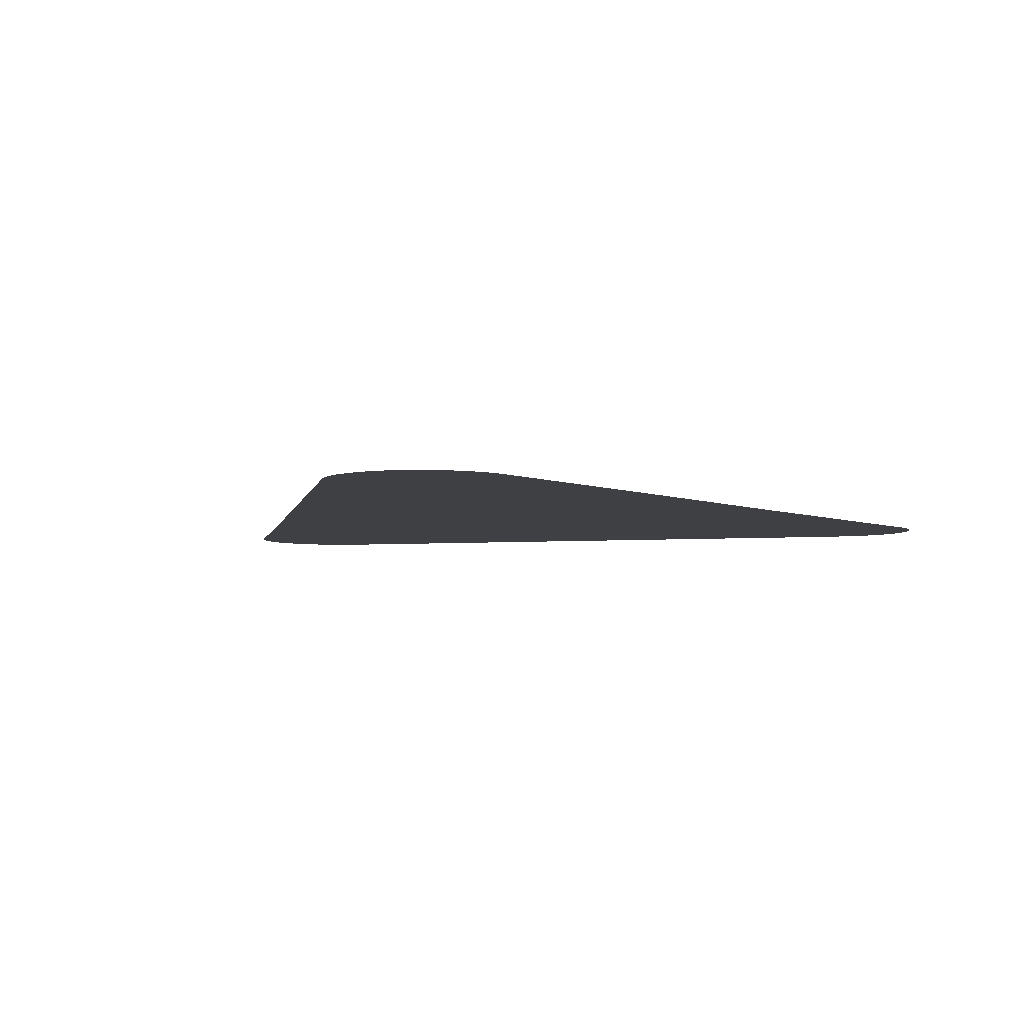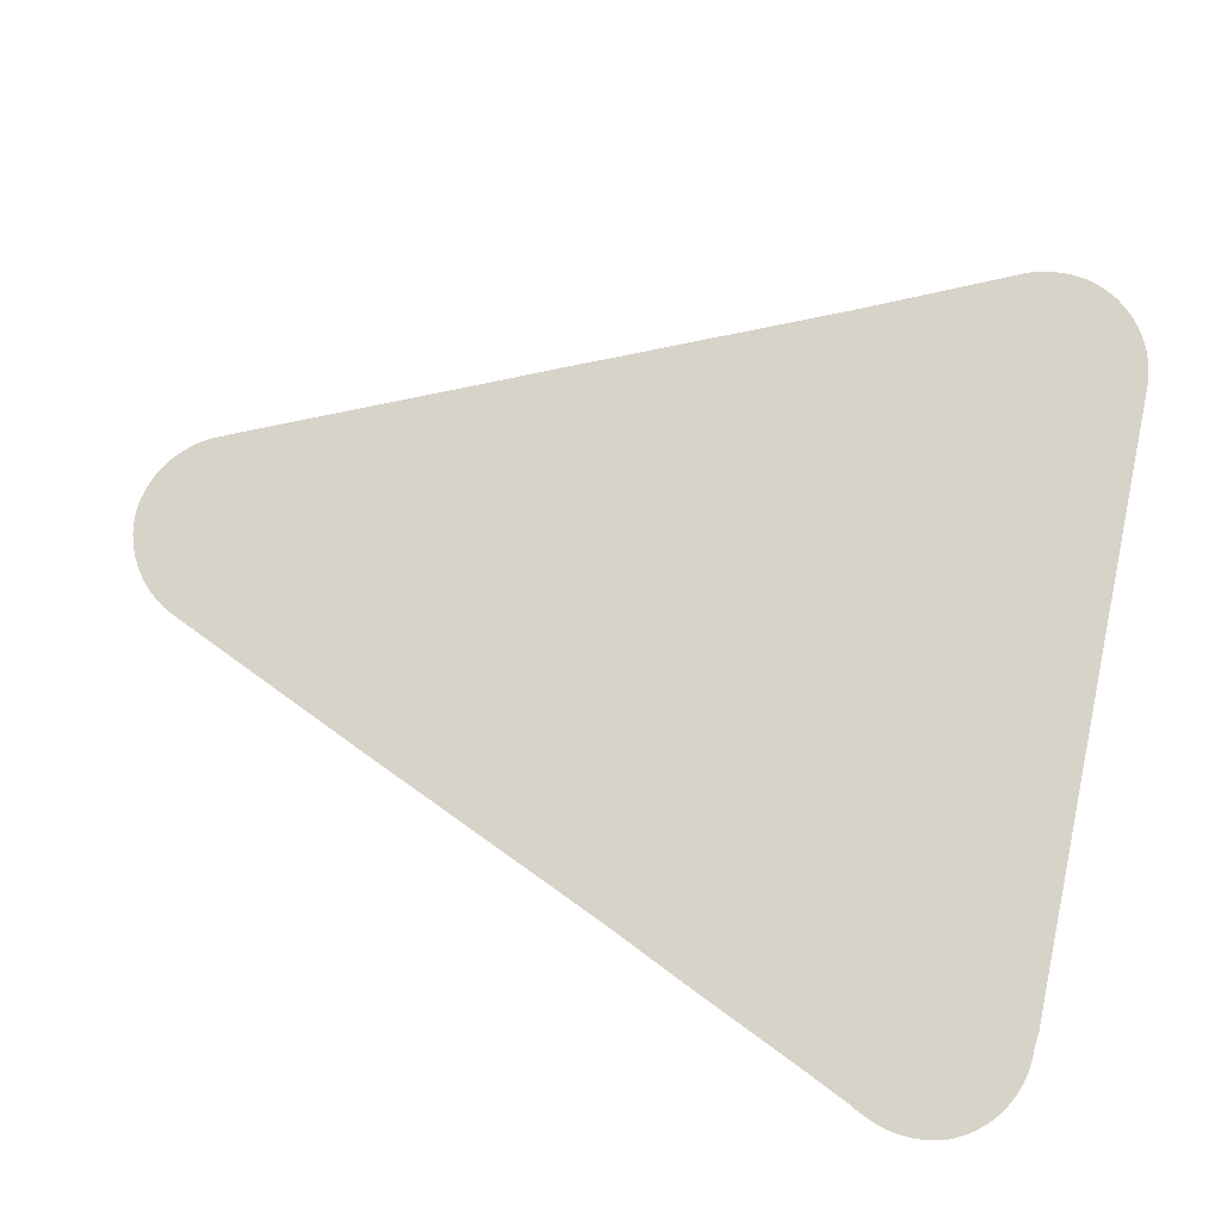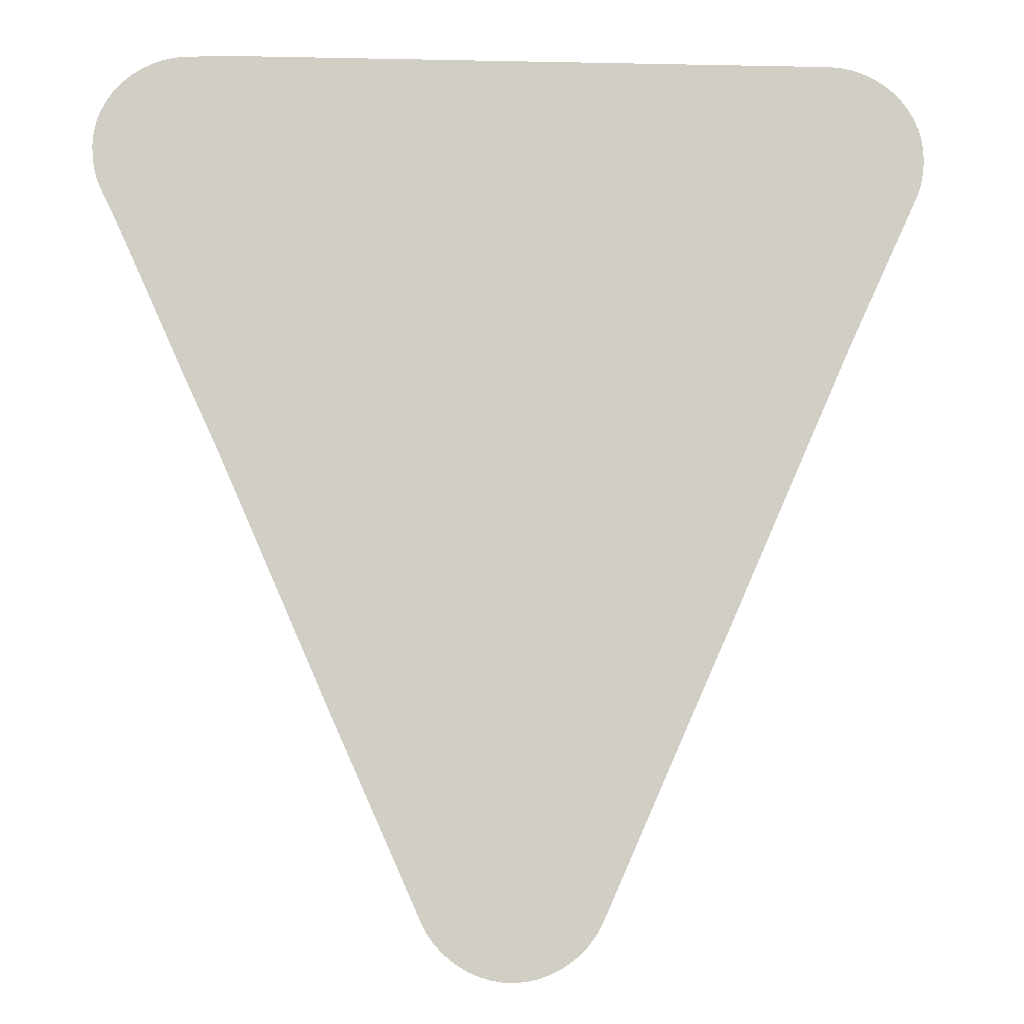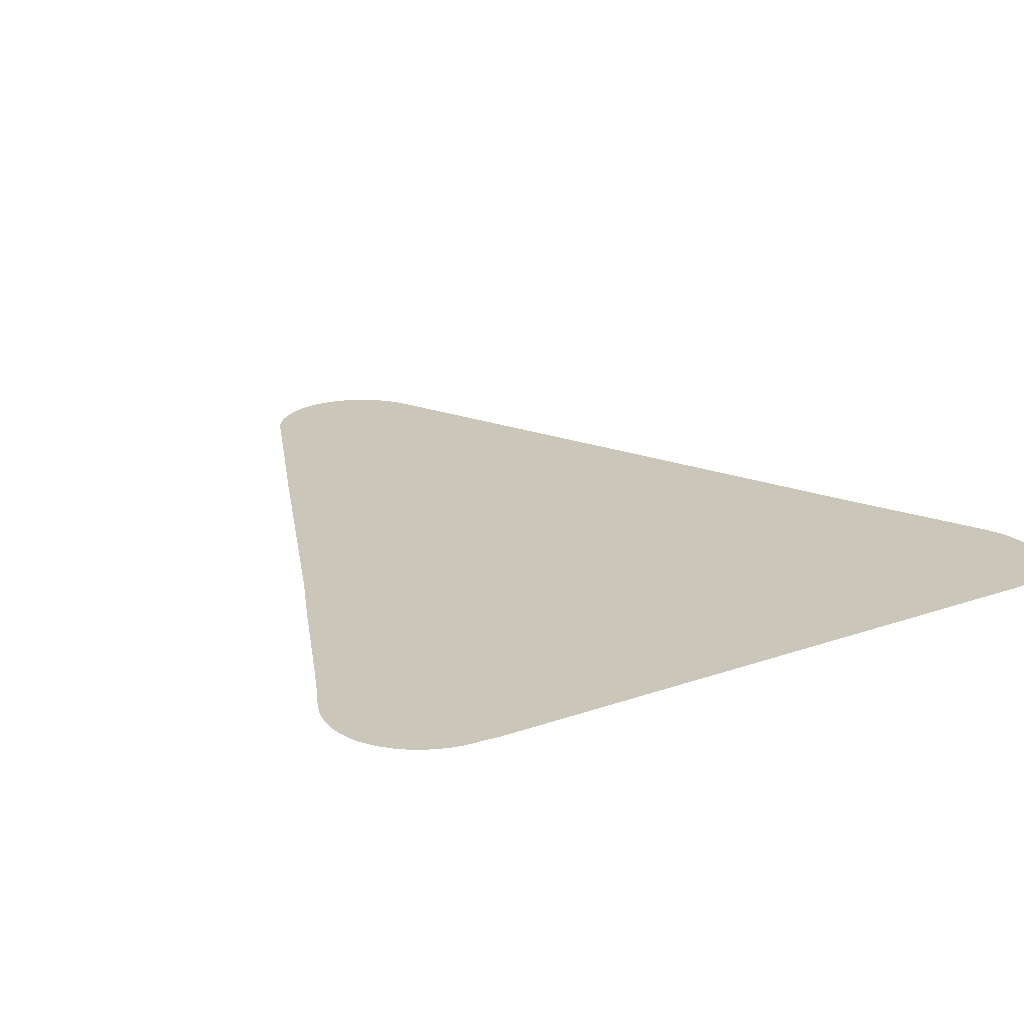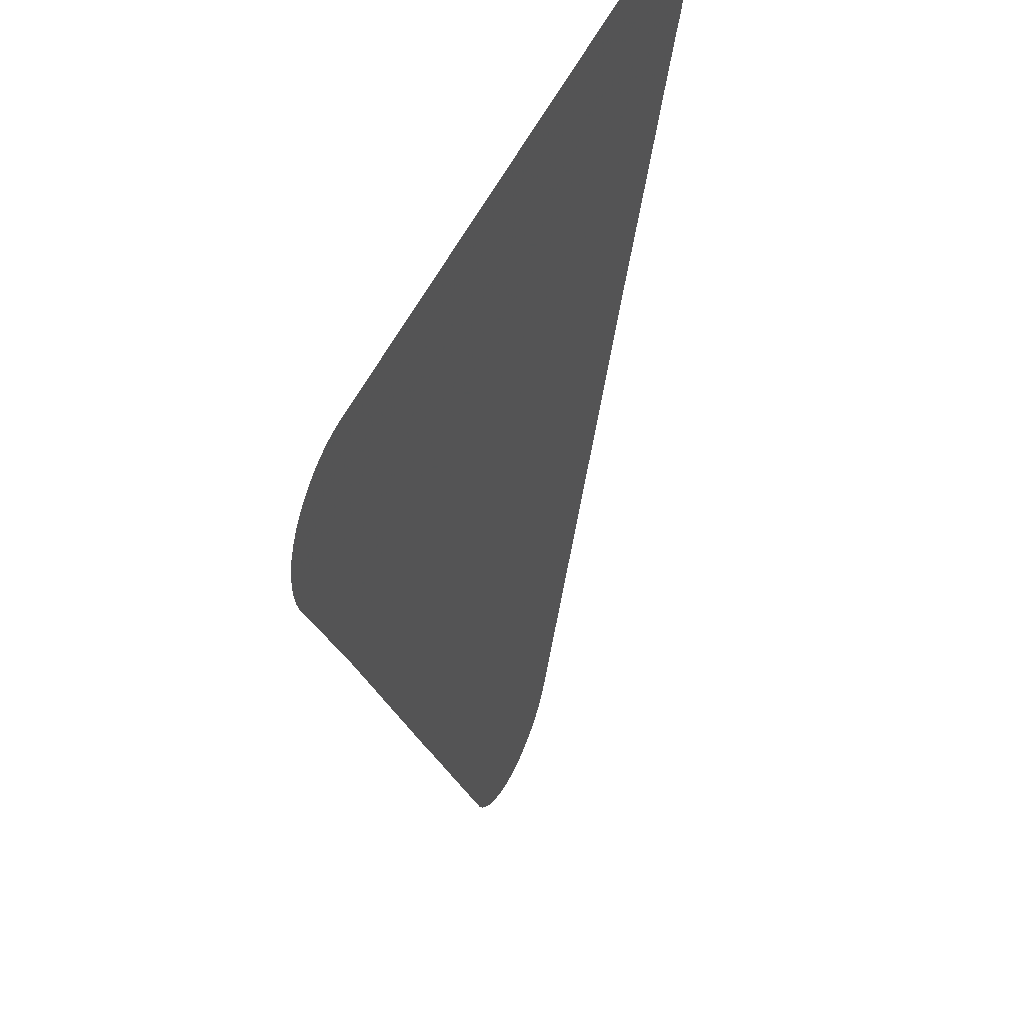
<metadata>
{"format":"obj","ext":"obj","renderer":"f3d","projection":"perspective","resolution":1024,"background":"white","views":[{"elev":-4.9,"azim":13.4,"up":"+Z"},{"elev":76.7,"azim":101.9,"up":"+Z"},{"elev":-6.4,"azim":176.8,"up":"+Y"},{"elev":21.1,"azim":147.8,"up":"+Z"},{"elev":49.7,"azim":-66.0,"up":"+Y"}]}
</metadata>
<code>
v -44.96 23.04 67.98
v -45.91 20.9 67.98
v -45.91 20.89 67.98
v -45.97 20.77 67.98
v -46.03 20.65 67.98
v -46.1 20.54 67.98
v -46.19 20.43 67.98
v -46.3 20.34 67.98
v -46.41 20.25 67.98
v -46.53 20.18 67.98
v -46.66 20.13 67.98
v -46.8 20.09 67.98
v -46.93 20.07 67.98
v -47.08 20.06 67.98
v -47.22 20.07 67.98
v -47.35 20.1 67.98
v -47.48 20.15 67.98
v -47.61 20.21 67.98
v -47.73 20.29 67.98
v -47.84 20.37 67.98
v -47.94 20.47 67.98
v -48.02 20.58 67.98
v -48.09 20.7 67.98
v -48.2 20.93 67.98
v -48.2 20.95 67.98
v -49.49 23.87 67.98
v -49.61 24.13 67.98
v -51.16 27.66 67.98
v -52.03 29.56 67.98
v -52.08 29.69 67.98
v -52.09 29.76 67.98
v -52.11 29.84 67.98
v -52.12 29.95 67.98
v -52.12 29.98 67.98
v -52.12 30.09 67.98
v -52.12 30.13 67.98
v -52.1 30.23 67.98
v -52.1 30.27 67.98
v -52.06 30.41 67.98
v -52.03 30.46 67.98
v -52.01 30.52 67.98
v -51.94 30.65 67.98
v -51.85 30.77 67.98
v -51.75 30.87 67.98
v -51.63 30.96 67.98
v -51.51 31.04 67.98
v -51.37 31.1 67.98
v -51.24 31.14 67.98
v -51.1 31.17 67.98
v -50.96 31.18 67.98
v -43.35 31.2 67.98
v -43.19 31.18 67.98
v -43.07 31.18 67.98
v -42.93 31.16 67.98
v -42.79 31.13 67.98
v -42.65 31.07 67.98
v -42.52 31.01 67.98
v -42.4 30.92 67.98
v -42.29 30.83 67.98
v -42.19 30.72 67.98
v -42.11 30.6 67.98
v -42.08 30.54 67.98
v -42.05 30.49 67.98
v -42 30.35 67.98
v -41.97 30.21 67.98
v -41.96 30.1 67.98
v -41.96 30.07 67.98
v -41.96 29.96 67.98
v -41.97 29.93 67.98
v -41.98 29.84 67.98
v -41.99 29.77 67.98
v -42.02 29.64 67.98
v -42.07 29.51 67.98
v -42.13 29.39 67.98
v -42.19 29.29 67.98
v -42.36 28.91 67.98
v -42.41 28.8 67.98
v -43.11 27.23 67.98
v -43.51 26.36 67.98
v -44.93 23.1 67.98
f 7 6 4
f 52 75 74
f 45 33 46
f 15 12 16
f 2 4 3
f 6 5 4
f 7 4 8
f 11 10 17
f 15 14 13
f 12 15 13
f 11 16 12
f 11 17 16
f 10 18 17
f 10 9 18
f 18 9 19
f 19 9 8
f 20 19 8
f 4 20 8
f 23 21 20
f 23 22 21
f 4 23 20
f 4 24 23
f 4 2 24
f 24 2 25
f 25 2 1
f 26 25 1
f 80 26 1
f 80 27 26
f 51 75 52
f 54 53 55
f 31 30 29
f 44 40 45
f 33 35 34
f 40 37 35
f 35 37 36
f 40 38 37
f 40 39 38
f 33 40 35
f 43 42 40
f 40 42 41
f 44 43 40
f 45 40 33
f 46 33 47
f 47 33 48
f 48 33 32
f 50 48 32
f 50 49 48
f 31 50 32
f 31 29 50
f 50 29 28
f 51 50 28
f 51 76 75
f 60 62 61
f 70 68 56
f 62 58 68
f 62 59 58
f 60 59 62
f 62 68 66
f 65 62 66
f 58 57 68
f 62 64 63
f 62 65 64
f 68 57 56
f 70 56 55
f 66 68 67
f 73 70 55
f 68 70 69
f 53 73 55
f 70 72 71
f 70 73 72
f 53 52 73
f 73 52 74
f 77 76 51
f 78 77 51
f 28 78 51
f 28 79 78
f 28 27 79
f 79 27 80

</code>
